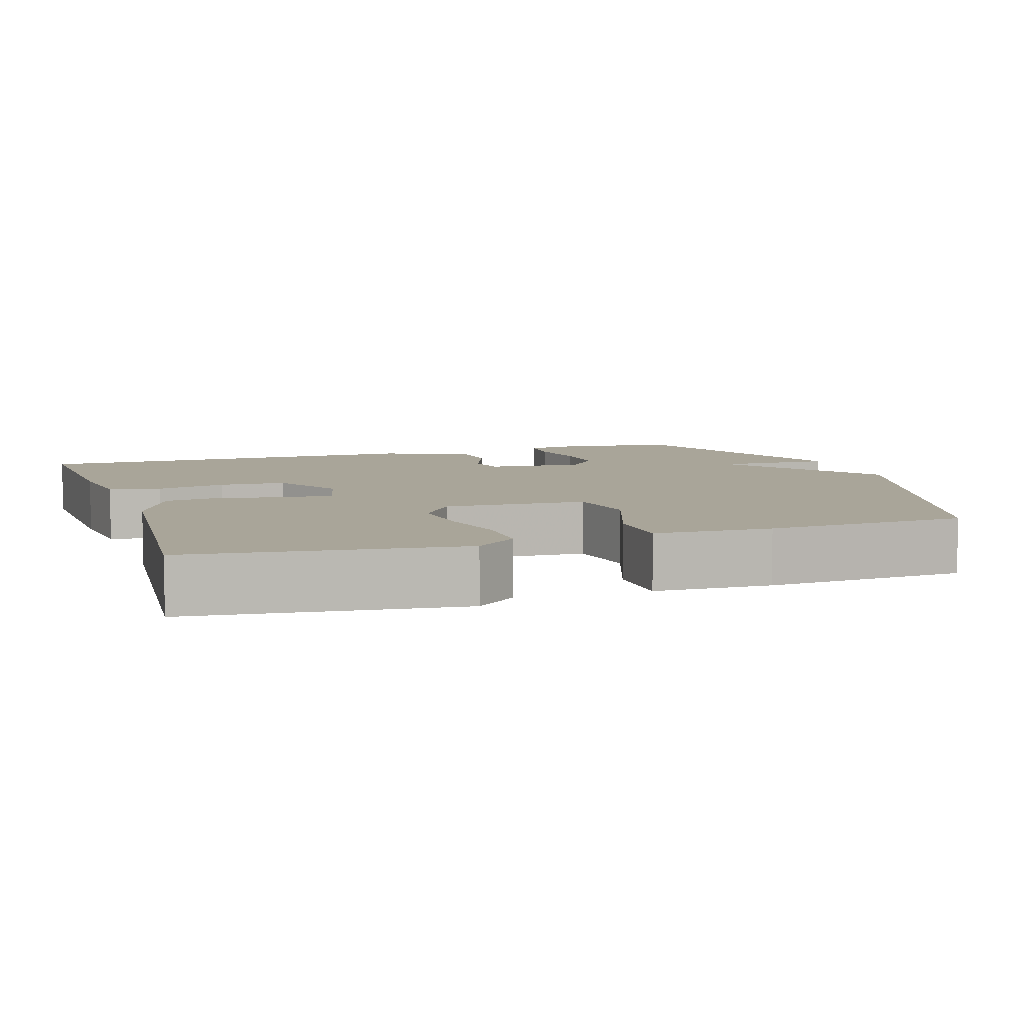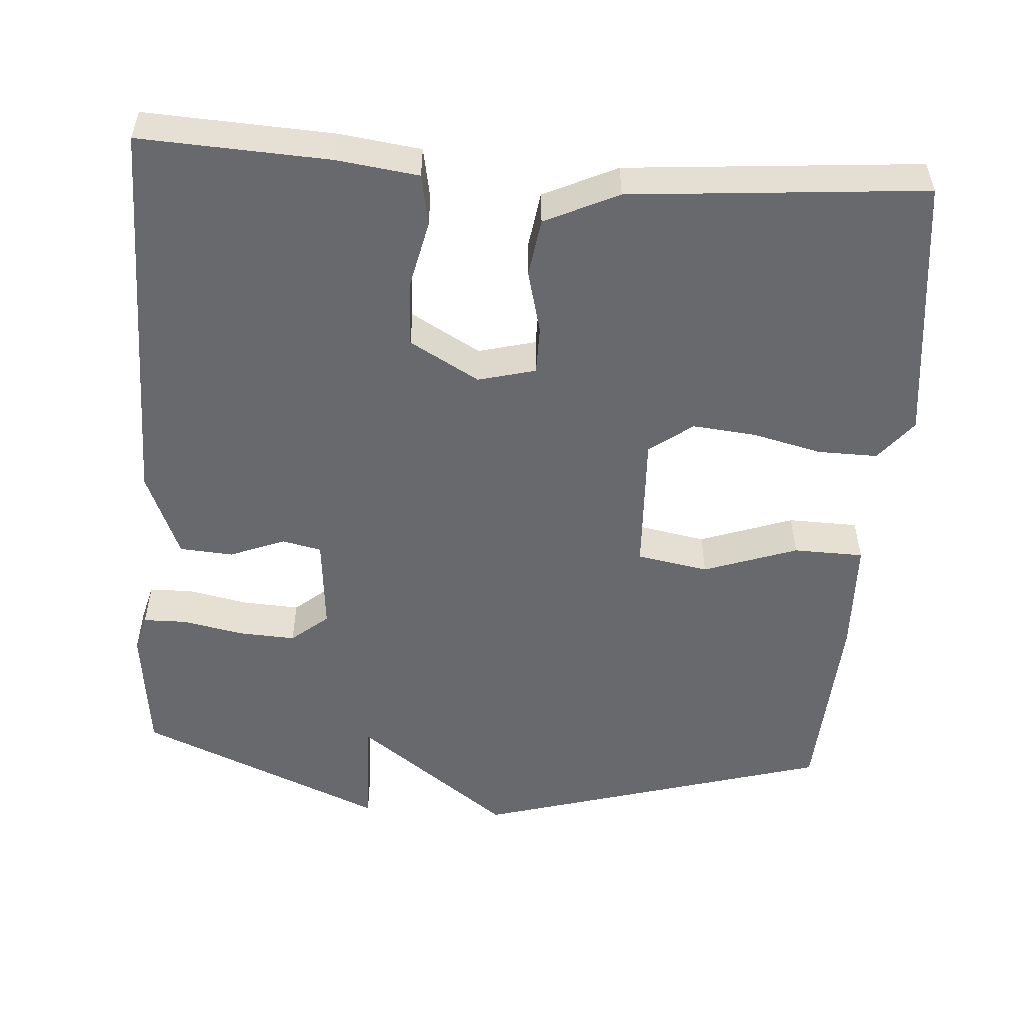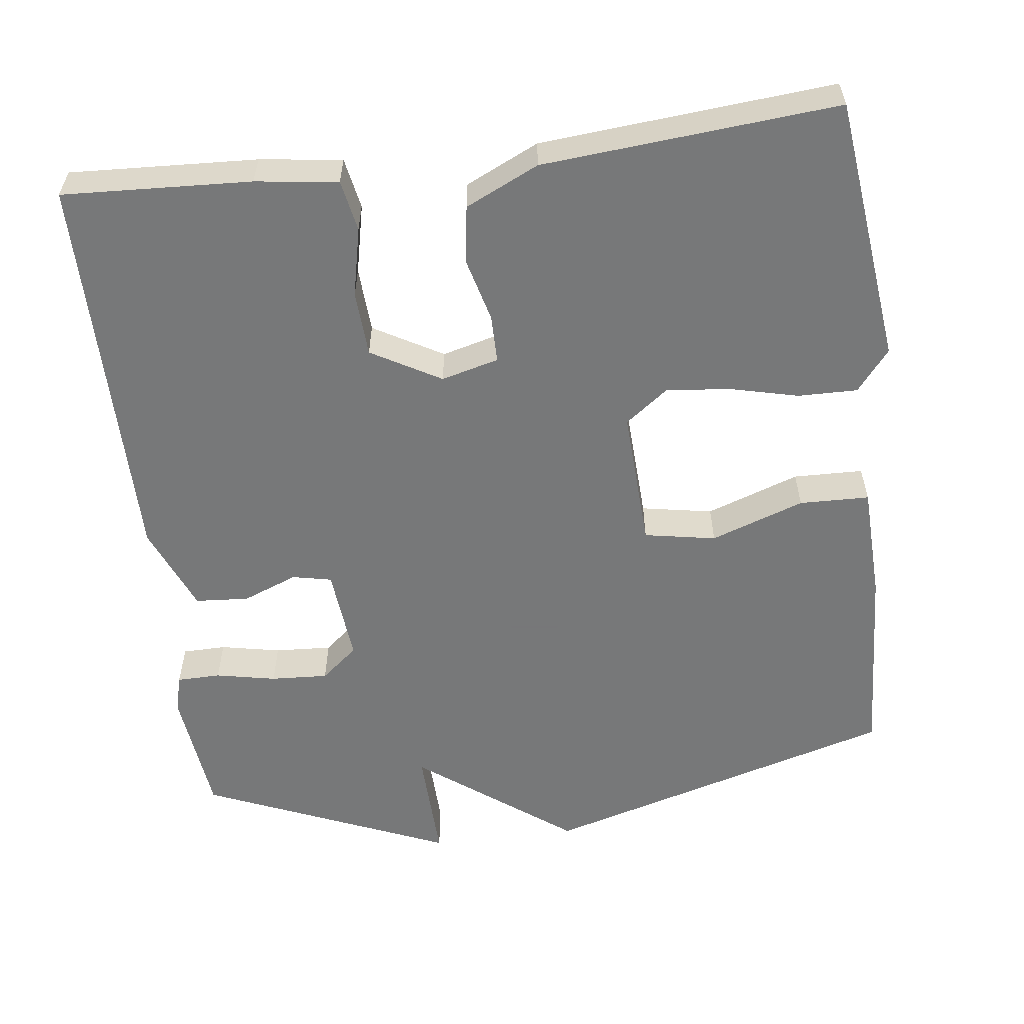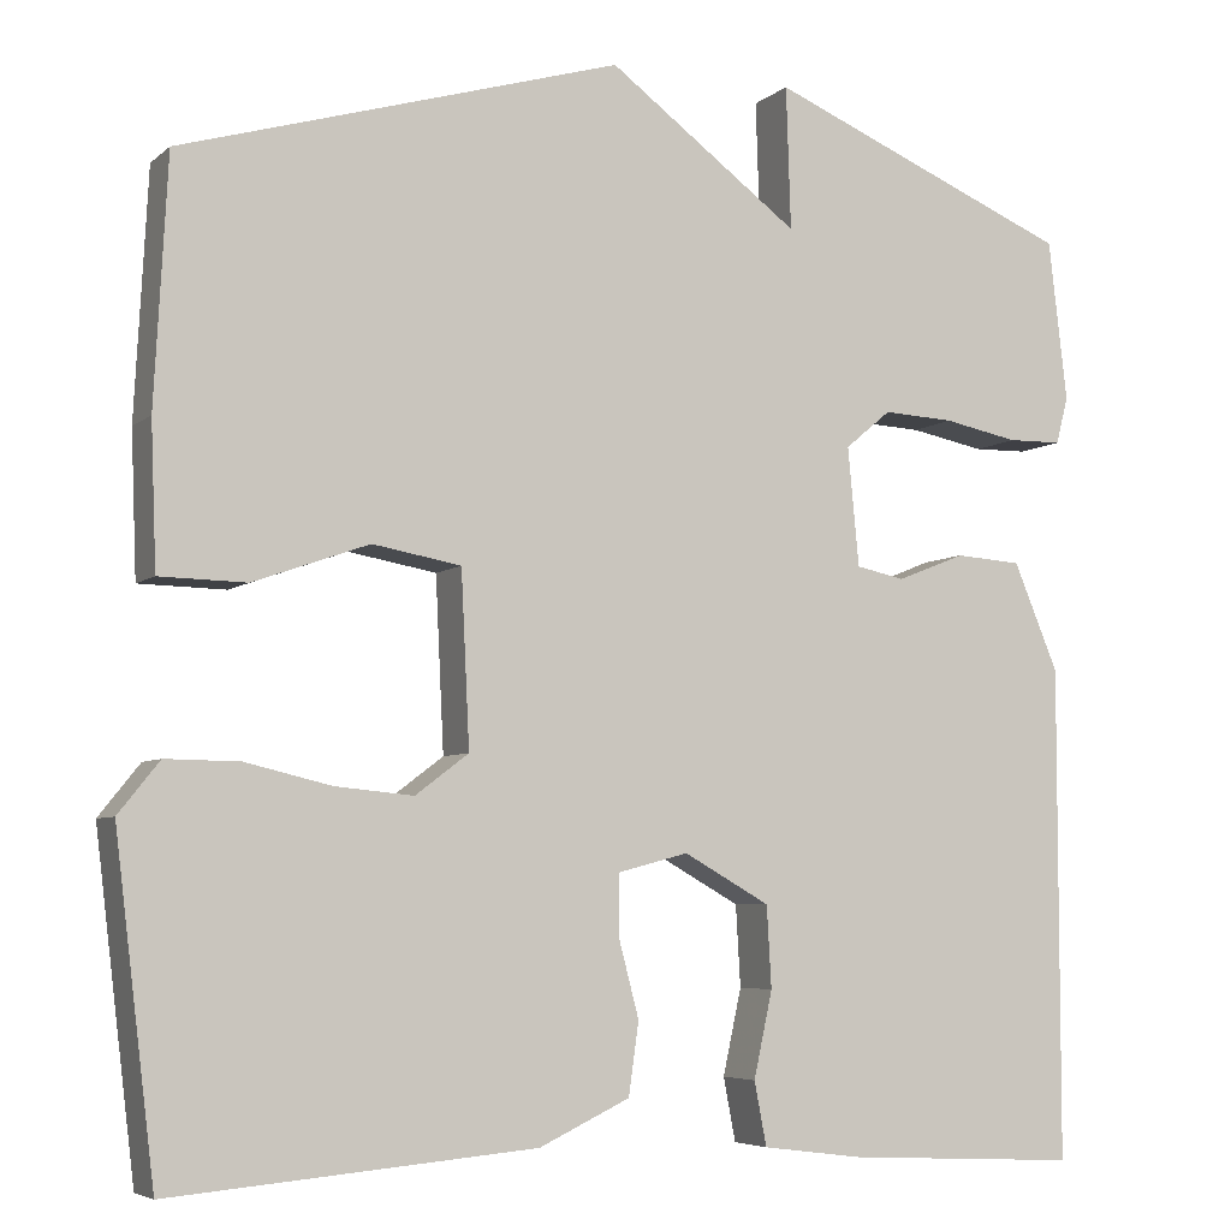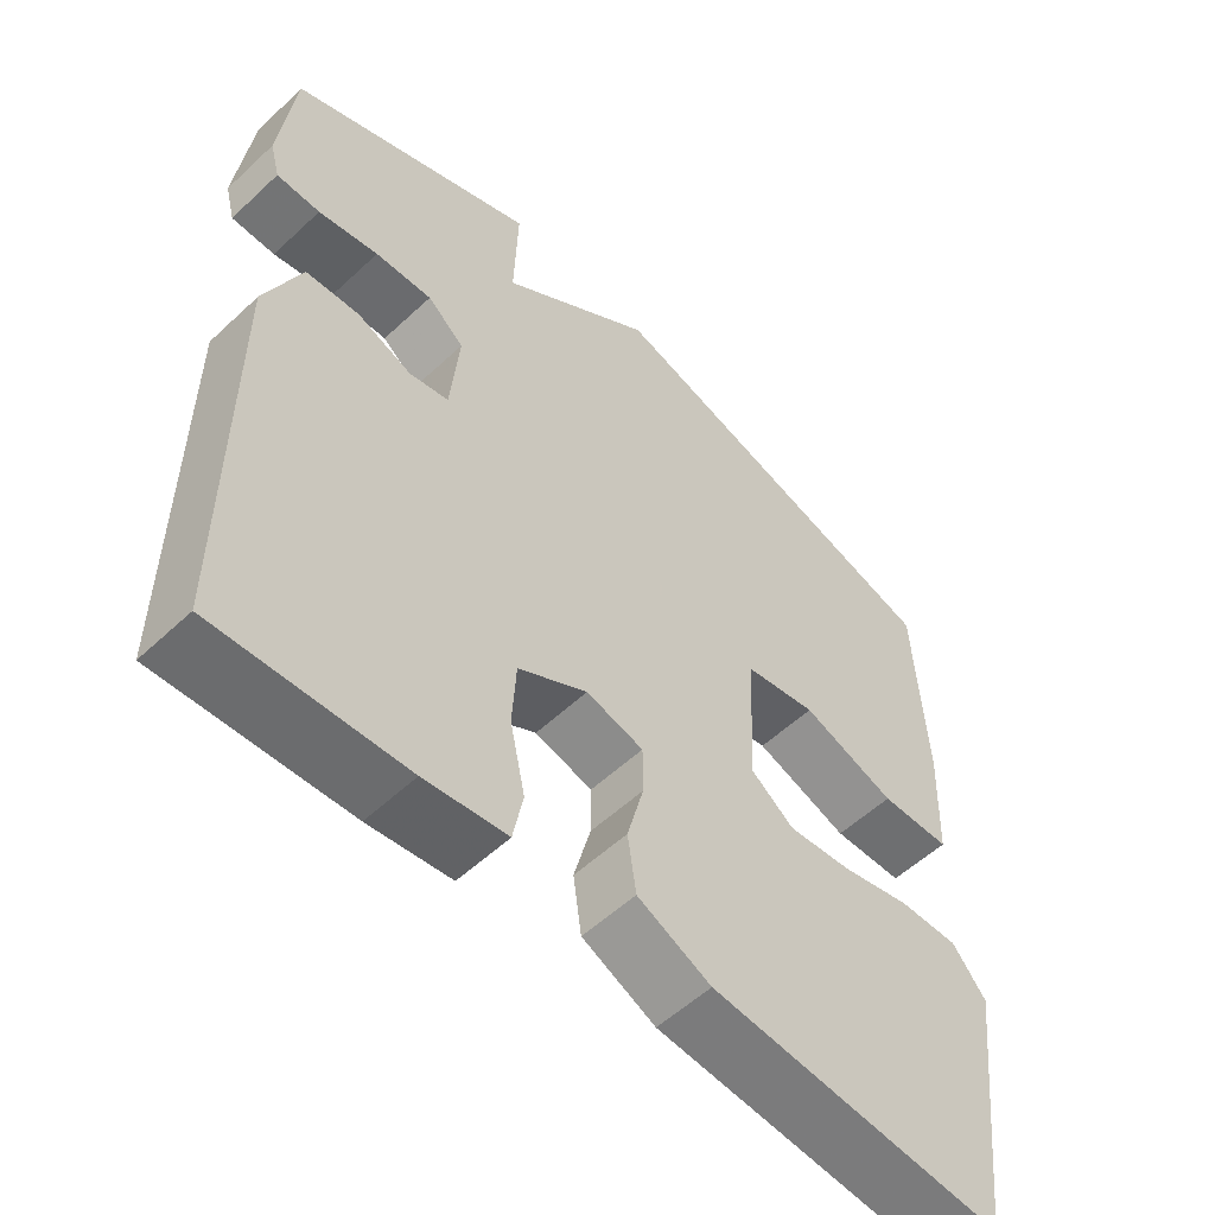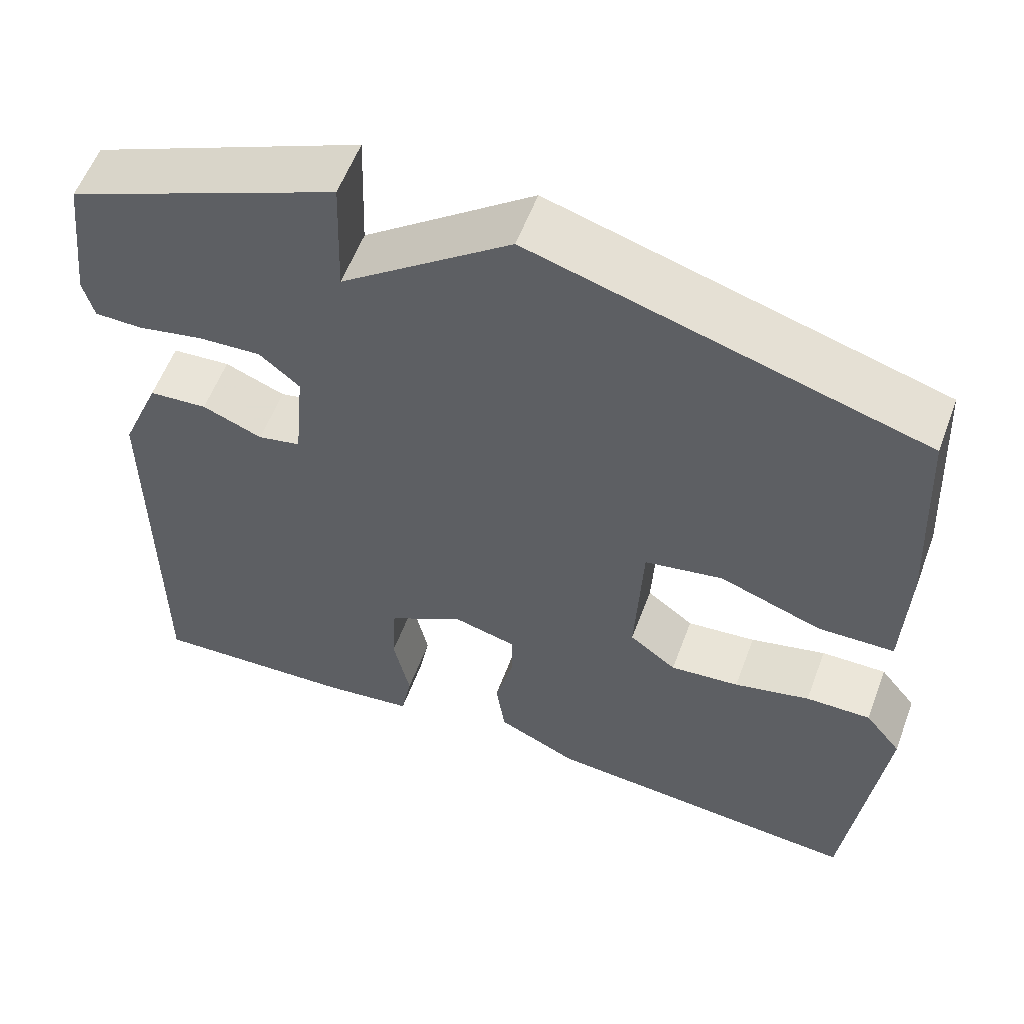
<metadata>
{"format":"obj","ext":"obj","renderer":"f3d","projection":"perspective","resolution":1024,"background":"white","views":[{"elev":7.4,"azim":-108.2,"up":"+Y"},{"elev":-52.7,"azim":175.8,"up":"+Y"},{"elev":-57.3,"azim":-173.0,"up":"+Y"},{"elev":-5.6,"azim":-24.7,"up":"+Z"},{"elev":-55.4,"azim":134.5,"up":"+Z"},{"elev":57.1,"azim":-159.6,"up":"+Z"}]}
</metadata>
<code>
v -0.5 0.07 0.5
v -0.028 0.07 0.638
v 0.177 0.07 0.485
v 0.172 0.07 0.638
v 0.5 0.07 0.5
v 0.52 0.07 0.328
v 0.507 0.07 0.278
v 0.449 0.07 0.277
v 0.369 0.07 0.293
v 0.293 0.07 0.297
v 0.244 0.07 0.256
v 0.256 0.07 0.129
v 0.308 0.07 0.118
v 0.381 0.07 0.147
v 0.452 0.07 0.142
v 0.5 0.07 0.027
v 0.5 0.07 -0.5
v 0.251 0.07 -0.488
v 0.142 0.07 -0.474
v 0.129 0.07 -0.406
v 0.149 0.07 -0.314
v 0.144 0.07 -0.227
v 0.052 0.07 -0.175
v -0.024 0.07 -0.195
v -0.024 0.07 -0.259
v -0.002 0.07 -0.343
v -0.013 0.07 -0.42
v -0.11 0.07 -0.466
v -0.5 0.07 -0.5
v -0.543 0.07 -0.145
v -0.499 0.07 -0.09
v -0.42 0.07 -0.091
v -0.328 0.07 -0.113
v -0.244 0.07 -0.121
v -0.187 0.07 -0.078
v -0.196 0.07 0.108
v -0.291 0.07 0.125
v -0.415 0.07 0.081
v -0.508 0.07 0.083
v -0.514 0.07 0.237
v -0.5 0 0.5
v -0.028 0 0.638
v 0.177 0 0.485
v 0.172 0 0.638
v 0.5 0 0.5
v 0.52 0 0.328
v 0.507 0 0.278
v 0.449 0 0.277
v 0.369 0 0.293
v 0.293 0 0.297
v 0.244 0 0.256
v 0.256 0 0.129
v 0.308 0 0.118
v 0.381 0 0.147
v 0.452 0 0.142
v 0.5 0 0.027
v 0.5 0 -0.5
v 0.251 0 -0.488
v 0.142 0 -0.474
v 0.129 0 -0.406
v 0.149 0 -0.314
v 0.144 0 -0.227
v 0.052 0 -0.175
v -0.024 0 -0.195
v -0.024 0 -0.259
v -0.002 0 -0.343
v -0.013 0 -0.42
v -0.11 0 -0.466
v -0.5 0 -0.5
v -0.543 0 -0.145
v -0.499 0 -0.09
v -0.42 0 -0.091
v -0.328 0 -0.113
v -0.244 0 -0.121
v -0.187 0 -0.078
v -0.196 0 0.108
v -0.291 0 0.125
v -0.415 0 0.081
v -0.508 0 0.083
v -0.514 0 0.237
f 1 2 3
f 40 1 3
f 39 40 3
f 38 39 3
f 37 38 3
f 36 37 3
f 35 36 3
f 31 32 33
f 30 31 33
f 29 30 33
f 28 29 33
f 27 28 33
f 26 27 33
f 25 26 33
f 24 25 33 34
f 23 24 34 35
f 19 20 21
f 18 19 21
f 17 18 21
f 16 17 21
f 15 16 21
f 14 15 21
f 13 14 21
f 12 13 21 22
f 11 12 22 23
f 7 8 9
f 6 7 9
f 5 6 9
f 4 5 9
f 3 4 9
f 3 9 10
f 11 23 35 3
f 3 10 11
f 43 42 41
f 43 41 80
f 43 80 79
f 43 79 78
f 43 78 77
f 43 77 76
f 43 76 75
f 73 72 71
f 73 71 70
f 73 70 69
f 73 69 68
f 73 68 67
f 73 67 66
f 73 66 65
f 74 73 65 64
f 75 74 64 63
f 61 60 59
f 61 59 58
f 61 58 57
f 61 57 56
f 61 56 55
f 61 55 54
f 61 54 53
f 62 61 53 52
f 63 62 52 51
f 49 48 47
f 49 47 46
f 49 46 45
f 49 45 44
f 49 44 43
f 50 49 43
f 43 75 63 51
f 51 50 43
f 1 41 42 2
f 2 42 43 3
f 3 43 44 4
f 4 44 45 5
f 5 45 46 6
f 6 46 47 7
f 7 47 48 8
f 8 48 49 9
f 9 49 50 10
f 10 50 51 11
f 11 51 52 12
f 12 52 53 13
f 13 53 54 14
f 14 54 55 15
f 15 55 56 16
f 16 56 57 17
f 17 57 58 18
f 18 58 59 19
f 19 59 60 20
f 20 60 61 21
f 21 61 62 22
f 22 62 63 23
f 23 63 64 24
f 24 64 65 25
f 25 65 66 26
f 26 66 67 27
f 27 67 68 28
f 28 68 69 29
f 29 69 70 30
f 30 70 71 31
f 31 71 72 32
f 32 72 73 33
f 33 73 74 34
f 34 74 75 35
f 35 75 76 36
f 36 76 77 37
f 37 77 78 38
f 38 78 79 39
f 39 79 80 40
f 40 80 41 1

</code>
